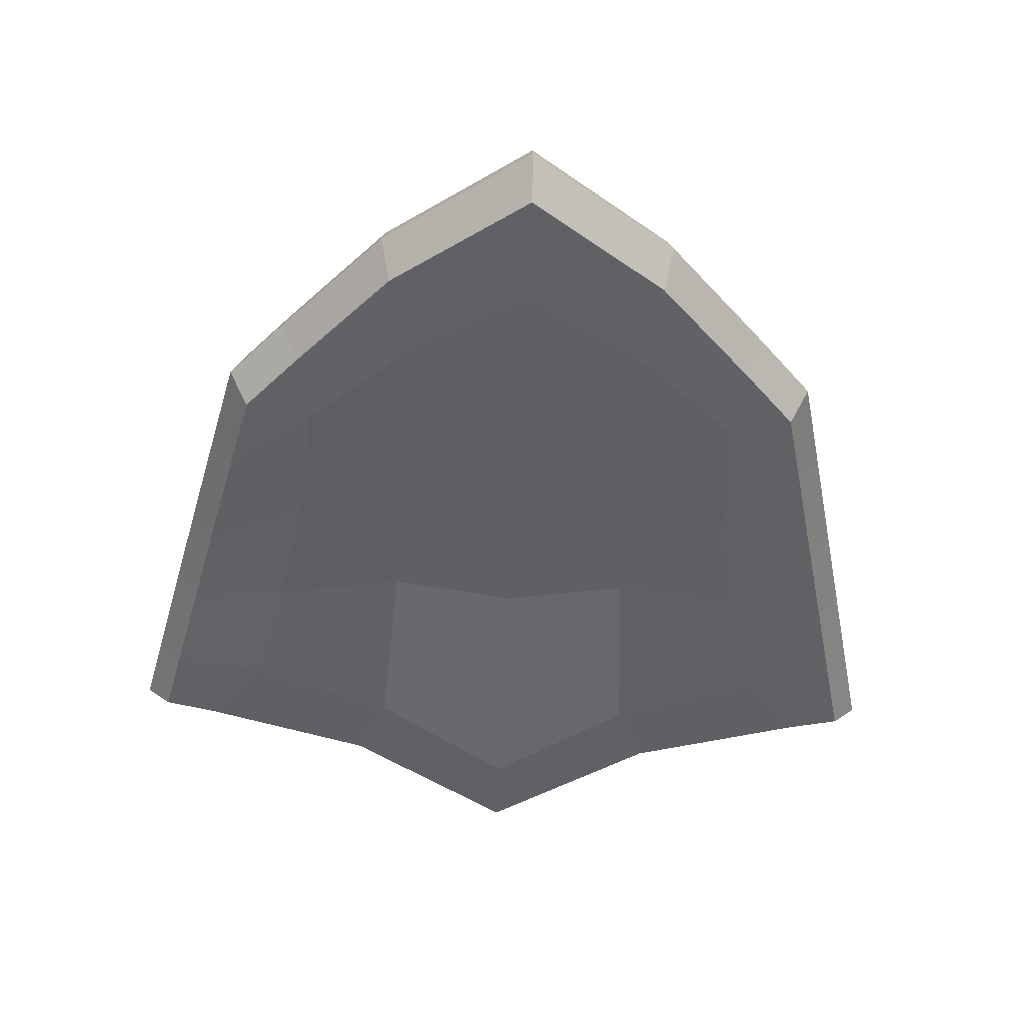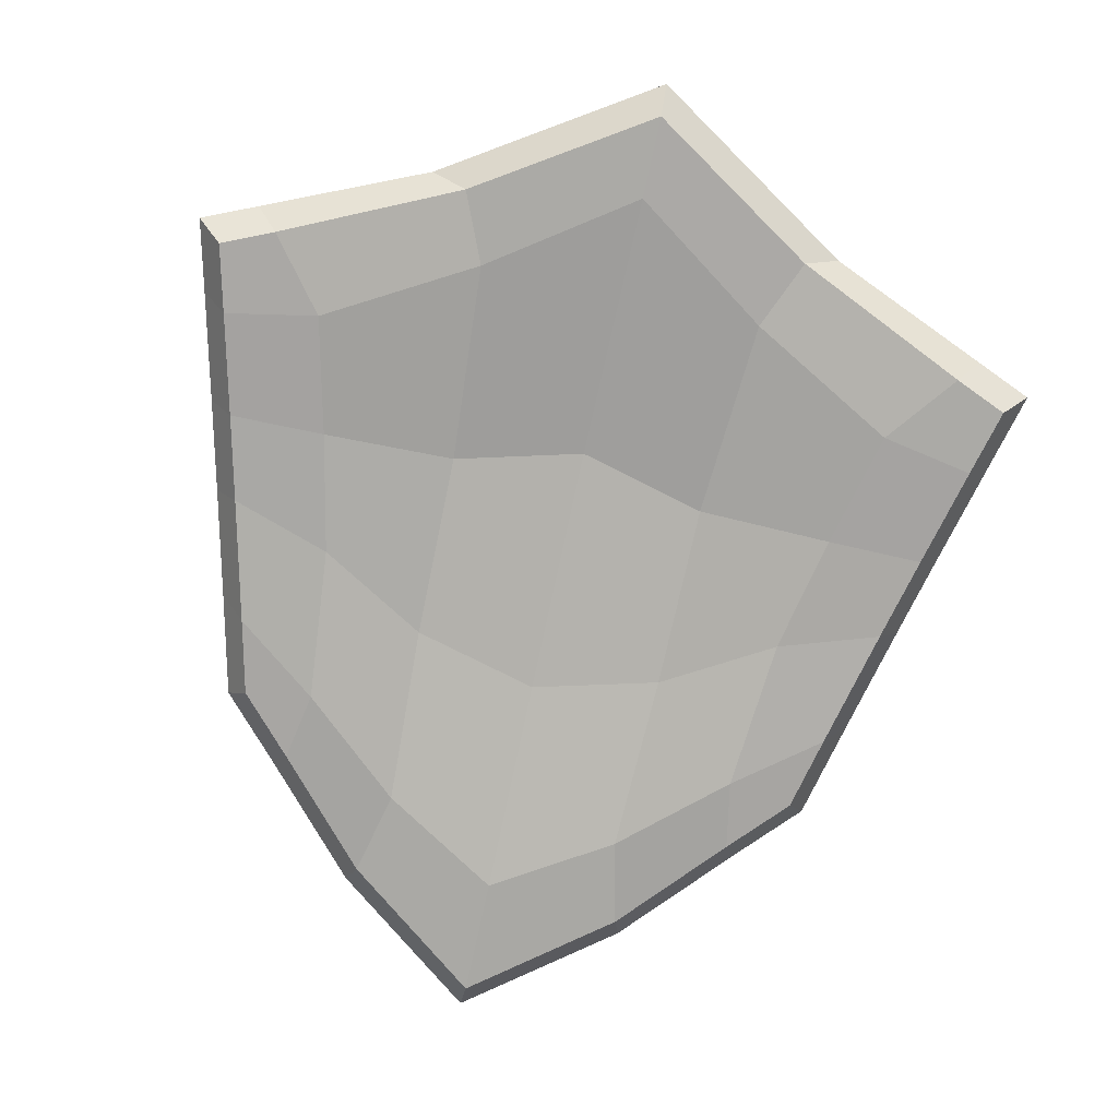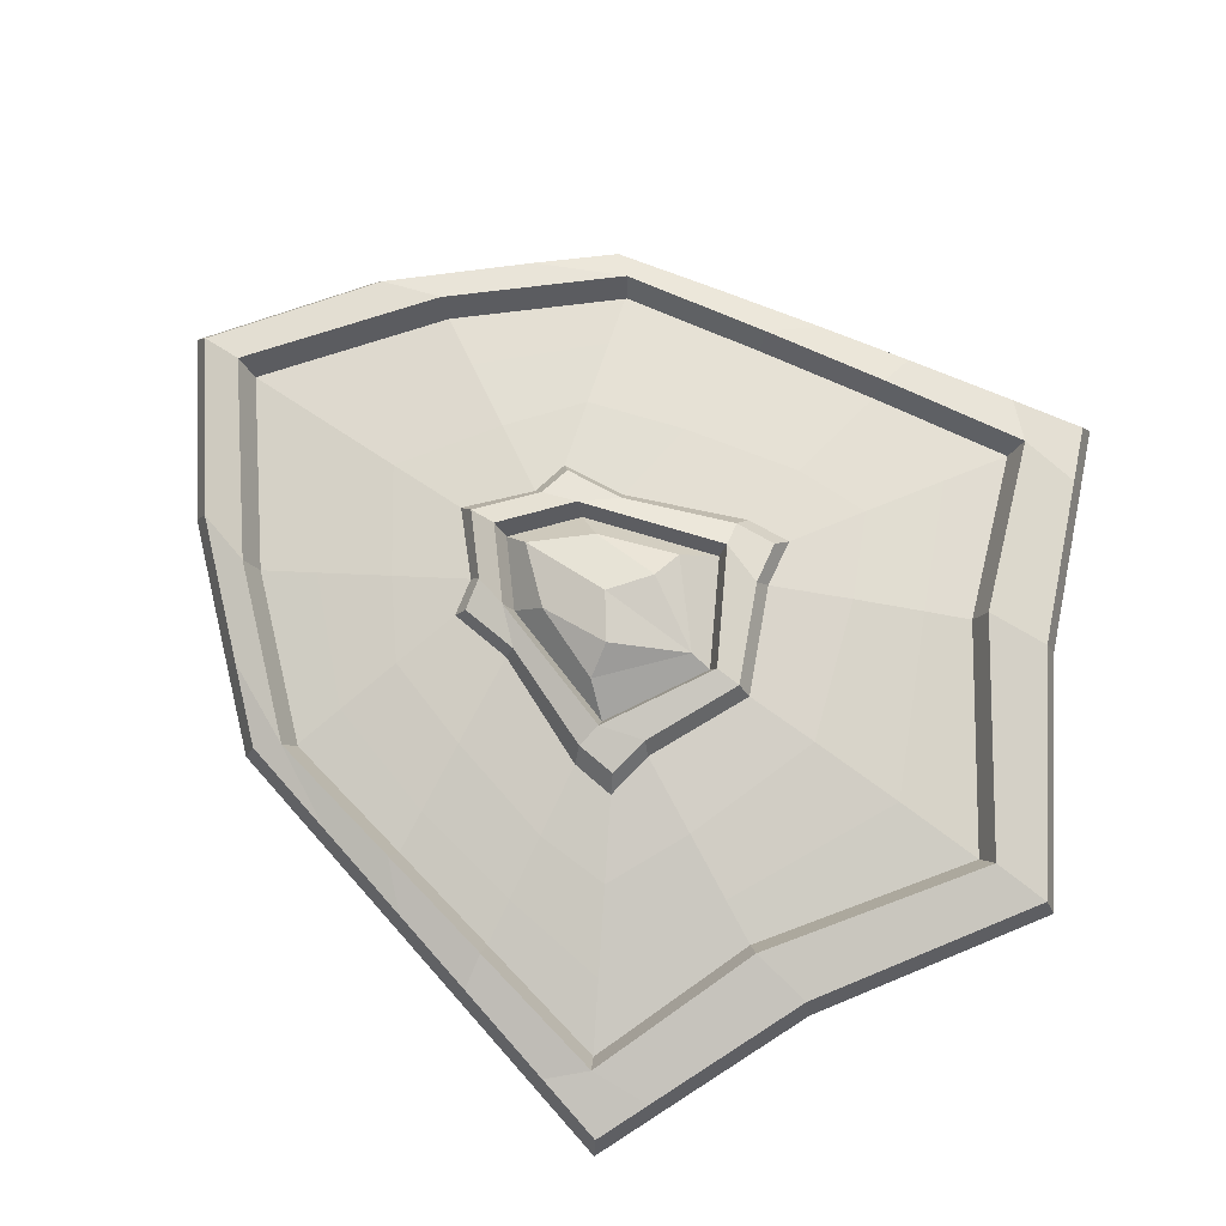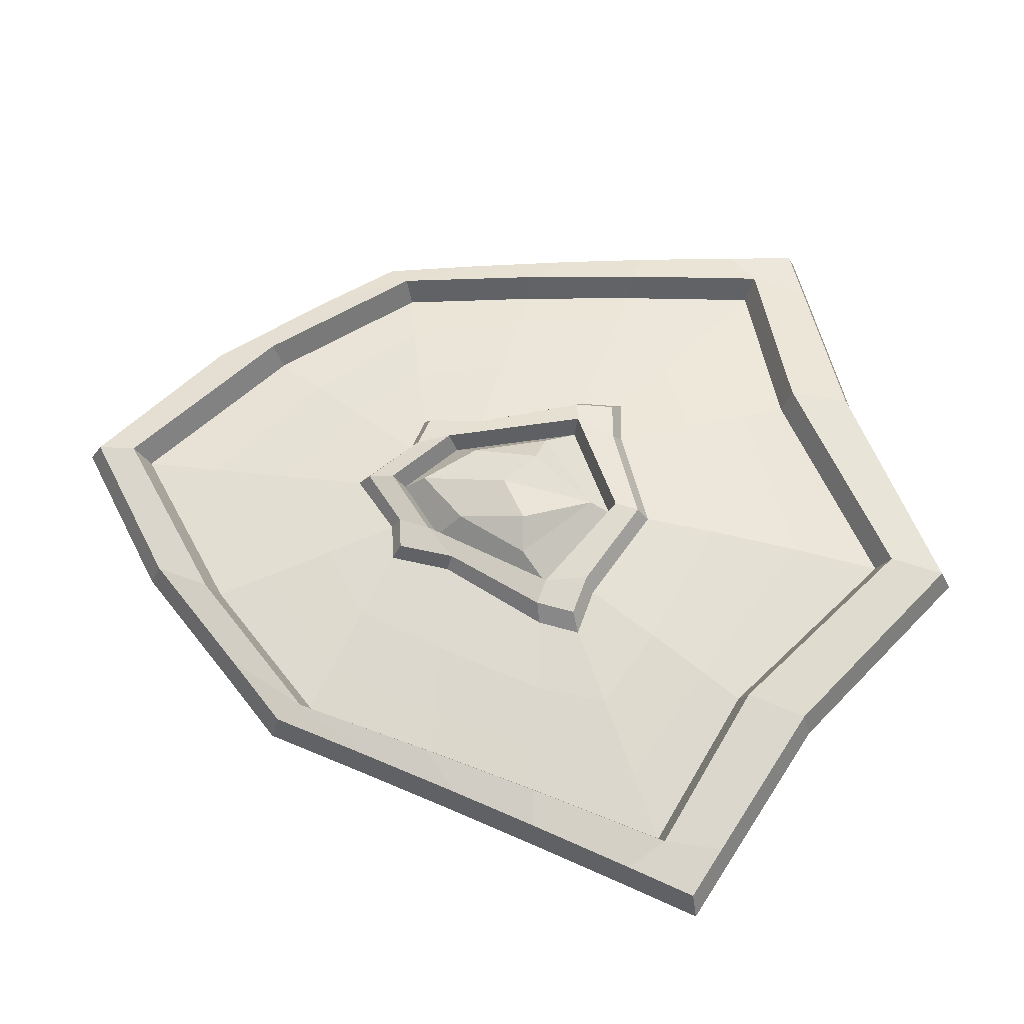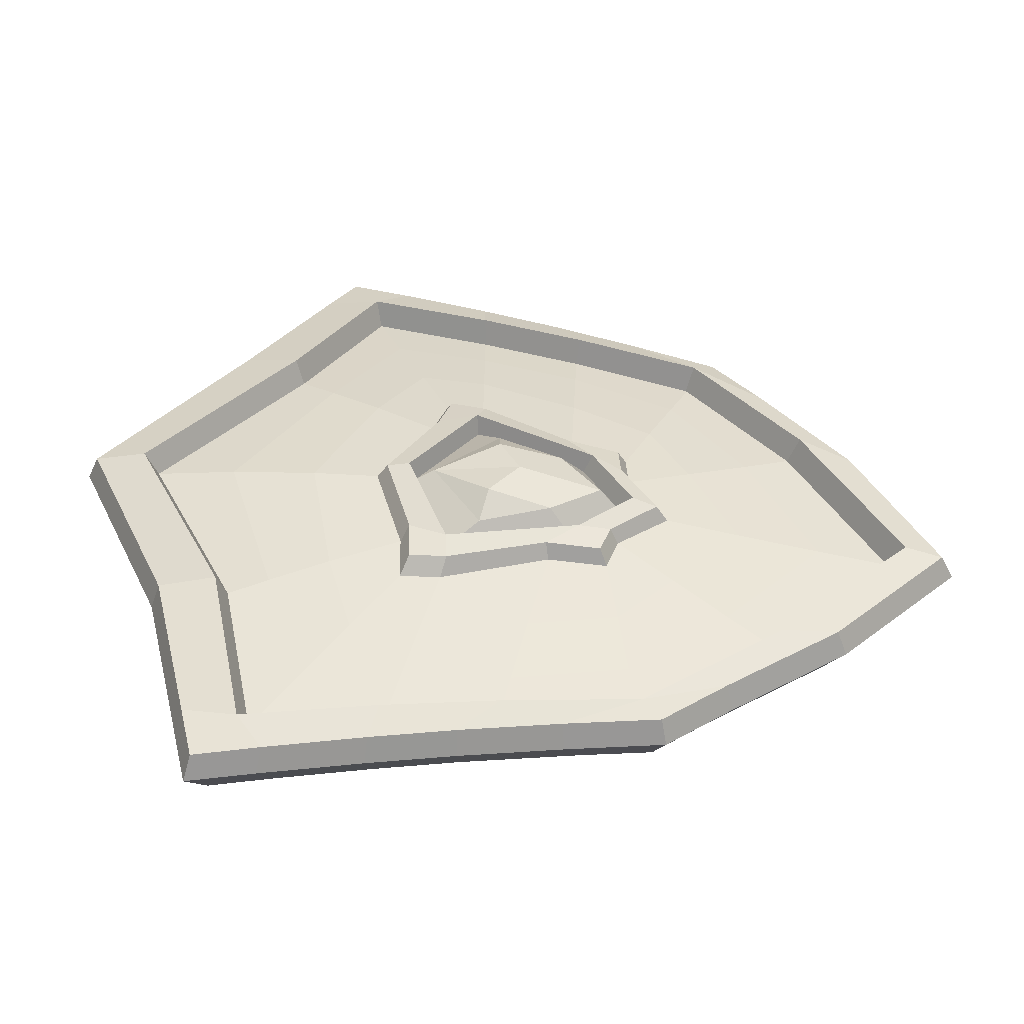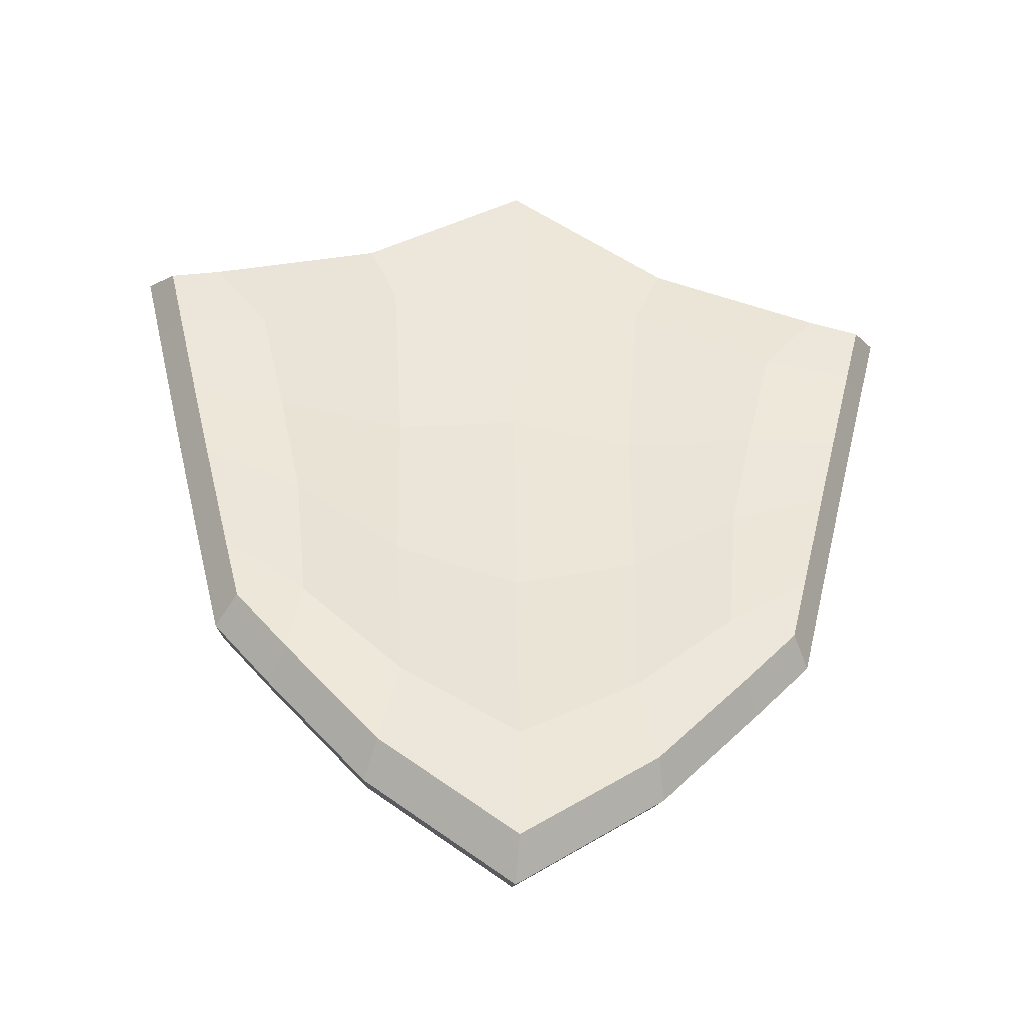
<metadata>
{"format":"obj","ext":"obj","renderer":"f3d","projection":"perspective","resolution":1024,"background":"white","views":[{"elev":-48.1,"azim":-2.4,"up":"+Z"},{"elev":-75.6,"azim":167.7,"up":"+Z"},{"elev":76.2,"azim":124.8,"up":"+Z"},{"elev":60.7,"azim":100.4,"up":"+Z"},{"elev":41.2,"azim":-81.2,"up":"+Z"},{"elev":-41.5,"azim":173.3,"up":"+Y"}]}
</metadata>
<code>
o TopPoint_Plane.003
v 0.3405 0.2132 -0.05579
v 0.2474 -0.174 -0.04776
v 0.1193 -0.3165 -0.04674
v 0.1477 0.2986 -0.03056
v 0.3266 0.1551 -0.05157
v 0.1217 0.2383 -0.03193
v 0.2628 -0.11 -0.04579
v 0.1024 -0.2425 -0.04897
v 0.2013 -0.2252 -0.04548
v 0.2968 0.2316 -0.04904
v 0.2478 0.1694 -0.0486
v 0.1902 -0.1644 -0.05035
v 0.3057 0.06853 -0.04716
v 0.1105 0.0664 -0.02137
v 0.2242 0.06826 -0.04208
v 0.2881 -0.004942 -0.04517
v 0.1088 -0.09168 -0.03115
v 0.2025 -0.03423 -0.04128
v 0.2151 -0.2418 -0.01531
v 0.2643 -0.187 -0.01779
v 0.3488 0.1644 -0.0225
v 0.3637 0.2265 -0.02677
v 0.1787 0.3042 -0.002099
v 0.1275 -0.3393 -0.01658
v 0.317 0.2461 -0.02008
v 0.1606 0.2351 0.008537
v 0.3265 0.07195 -0.01787
v 0.08292 0.0388 0.02749
v 0.3012 0.1823 -0.01417
v 0.2854 -0.09897 -0.01576
v 0.1331 -0.2684 -0.009108
v 0.2339 -0.1563 -0.01093
v 0.2776 0.0634 -0.007888
v 0.3077 -0.006515 -0.01574
v 0.0478 -0.07189 0.02255
v 0.2575 -0.03747 -0.006868
v 0.2092 -0.2347 0.008519
v 0.2571 -0.1815 0.006121
v 0.3393 0.1605 0.001806
v 0.3538 0.2208 -0.002531
v 0.1739 0.2964 0.02207
v 0.124 -0.3296 0.007173
v 0.3083 0.2399 0.00427
v 0.1665 0.2431 0.03359
v 0.3177 0.07049 0.006396
v 0.3123 0.1884 0.01038
v 0.2777 -0.09579 0.008358
v 0.138 -0.279 0.0161
v 0.2425 -0.1628 0.01406
v 0.2878 0.06507 0.01685
v 0.2993 -0.005844 0.008488
v 0.267 -0.03952 0.01797
v 0.04534 -0.117 0.01715
v 0.08544 0.08495 0.02767
v 0.08261 -0.05544 0.02143
v 0.1229 0.04041 0.02223
v 0.1268 0.07783 0.02209
v 0.07697 -0.1103 0.01579
v 0.2328 -0.1575 -0.01086
v 0.3012 0.1821 -0.01415
v 0.03732 -0.05081 0.04615
v 0.06209 0.01346 0.04292
v 0.03381 0.008807 0.05917
v 0.05199 -0.07978 0.04121
v 0.09019 0.0406 0.04647
v 0.04396 -0.1093 0.03295
v 0.0786 0.07742 0.04312
v 0.07615 -0.05233 0.03707
v 0.111 0.03625 0.03856
v 0.1143 0.07083 0.03865
v 0.07128 -0.103 0.0319
v 0.221 -0.04122 0.0003
v 0.1429 0.1997 0.01442
v 0.1905 -0.1447 -0.002925
v 0.2496 0.1512 -0.002782
v 0.1093 -0.2274 -0.002315
v 0.2388 0.05764 0.00037
v 0.07812 -0.1736 0.007299
v 0.1606 -0.04743 0.01121
v 0.1166 0.1472 0.02174
v 0.1351 -0.1279 0.007091
v 0.1869 0.1137 0.01093
v 0.1843 0.04954 0.01156
v -0.3405 0.2132 -0.05579
v -0.2474 -0.174 -0.04776
v -0 0.3936 -0.03611
v 0 -0.4067 -0.05273
v -0.1193 -0.3165 -0.04674
v -0.1477 0.2986 -0.03056
v -0.3266 0.1551 -0.05157
v -0 0.3235 -0.03599
v -0.1217 0.2383 -0.03193
v -0.2628 -0.11 -0.04579
v 0 -0.3044 -0.05266
v -0.1024 -0.2425 -0.04897
v -0.2013 -0.2252 -0.04548
v -0.2968 0.2316 -0.04904
v -0.2478 0.1694 -0.0486
v -0.1902 -0.1644 -0.05035
v -0.3057 0.06853 -0.04716
v -0 0.09349 -0.01332
v -0.1105 0.0664 -0.02137
v -0.2242 0.06826 -0.04208
v -0.2881 -0.004942 -0.04517
v -0 -0.1209 -0.02798
v -0.1088 -0.09168 -0.03115
v -0.2025 -0.03423 -0.04128
v -0.2151 -0.2418 -0.01531
v -0.2643 -0.187 -0.01779
v -0.3488 0.1644 -0.0225
v -0.3637 0.2265 -0.02677
v -0.1787 0.3042 -0.002099
v -0 0.4192 -0.007103
v -0 0.3461 0.005825
v -0 -0.4356 -0.02252
v -0.1275 -0.3393 -0.01658
v -0.317 0.2461 -0.02008
v -0.1606 0.2351 0.008537
v -0.3265 0.07195 -0.01787
v -0 0.08613 0.0327
v -0.08292 0.0388 0.02749
v -0.3012 0.1823 -0.01417
v -0.2854 -0.09897 -0.01576
v -0 -0.3734 -0.01602
v -0.1331 -0.2684 -0.009108
v -0.2339 -0.1563 -0.01093
v -0.2776 0.0634 -0.007888
v -0.3077 -0.006515 -0.01574
v -0 -0.1136 0.01881
v -0.0478 -0.07189 0.02255
v -0.2575 -0.03747 -0.006868
v -0.2092 -0.2347 0.008519
v -0.2571 -0.1815 0.006121
v -0.3393 0.1605 0.001806
v -0.3538 0.2208 -0.002531
v -0.1739 0.2964 0.02207
v -0 0.4083 0.01727
v -0 0.3582 0.03048
v -0 -0.4233 0.001097
v -0.124 -0.3296 0.007173
v -0.3083 0.2399 0.00427
v -0.1665 0.2431 0.03359
v -0.3177 0.07049 0.006396
v -0.3123 0.1884 0.01038
v -0.2777 -0.09579 0.008358
v -0 -0.3879 0.009135
v -0.138 -0.279 0.0161
v -0.2425 -0.1628 0.01406
v -0.2878 0.06507 0.01685
v -0.2993 -0.005844 0.008488
v -0.267 -0.03952 0.01797
v -0.04534 -0.117 0.01715
v -0.08544 0.08495 0.02767
v -0 -0.1596 0.01239
v -0 0.1242 0.0317
v -0.08261 -0.05544 0.02143
v -0.1229 0.04041 0.02223
v -0.1268 0.07783 0.02209
v -0.07697 -0.1103 0.01579
v -0.2328 -0.1575 -0.01086
v -0.3012 0.1821 -0.01415
v -0 -0.09392 0.04237
v -0 0.06798 0.04644
v -0.03732 -0.05081 0.04615
v -0.06209 0.01346 0.04292
v -0.03381 0.008807 0.05917
v -0 -0.01599 0.06174
v -0.05199 -0.07978 0.04121
v -0.09019 0.0406 0.04647
v -0 0.09209 0.05232
v -0 -0.1486 0.0287
v -0 -0.1252 0.03708
v -0.04396 -0.1093 0.03295
v -0.0786 0.07742 0.04312
v -0 0.1137 0.04673
v -0.07615 -0.05233 0.03707
v -0.111 0.03625 0.03856
v -0.1143 0.07083 0.03865
v -0.07128 -0.103 0.0319
v -0.221 -0.04122 0.0003
v -0.1429 0.1997 0.01442
v -0.1905 -0.1447 -0.002925
v -0 0.2689 0.01839
v -0.2496 0.1512 -0.002782
v -0.1093 -0.2274 -0.002315
v -0.2388 0.05764 0.00037
v -0 -0.3064 -0.007606
v -0.07812 -0.1736 0.007298
v -0 -0.2289 0.002514
v -0.1606 -0.04743 0.01121
v -0.1166 0.1472 0.02174
v -0.1351 -0.1279 0.007091
v -0 0.1872 0.0276
v -0.1869 0.1137 0.01093
v -0.1843 0.04954 0.01156
f 60 75 77 33
f 114 183 73 26
f 79 81 74 72
f 83 79 72 77
f 81 78 76 74
f 78 189 187 76
f 26 73 75 60 29
f 73 183 193 80
f 77 72 36 33
f 83 82 57 56
f 74 76 31 59
f 72 74 59 32 36
f 82 80 54 57
f 76 187 124 31
f 80 193 155 54
f 75 73 80 82
f 77 75 82 83
f 53 154 189 78
f 58 53 78 81
f 56 55 79 83
f 55 58 81 79
f 161 127 186 184
f 114 118 181 183
f 190 180 182 192
f 195 186 180 190
f 192 182 185 188
f 188 185 187 189
f 118 122 161 184 181
f 181 191 193 183
f 186 127 131 180
f 195 157 158 194
f 182 160 125 185
f 180 131 126 160 182
f 194 158 153 191
f 185 125 124 187
f 191 153 155 193
f 184 194 191 181
f 186 195 194 184
f 152 188 189 154
f 159 192 188 152
f 157 195 190 156
f 156 190 192 159
f 28 120 163 62
f 163 167 63
f 35 28 62 61
f 129 35 61 162
f 62 163 63
f 63 61 62
f 63 167 162 61
f 121 165 163 120
f 163 166 167
f 130 164 165 121
f 129 162 164 130
f 165 166 163
f 166 165 164
f 166 164 162 167
f 12 7 2 9
f 94 8 3 87
f 86 4 6 91
f 10 1 5 11
f 105 17 8 94
f 18 16 7 12
f 17 18 12 8
f 4 10 11 6
f 8 12 9 3
f 6 11 15 14
f 11 5 13 15
f 91 6 14 101
f 14 15 18 17
f 15 13 16 18
f 101 14 17 105
f 26 29 46 44
f 115 24 42 139
f 22 25 43 40
f 114 26 44 138
f 35 129 172 64
f 24 19 37 42
f 120 28 65 170
f 23 113 137 41
f 34 27 45 51
f 30 34 51 47
f 53 58 71 66
f 21 22 40 39
f 16 13 27 34
f 4 86 113 23
f 3 9 19 24
f 1 10 25 22
f 87 3 24 115
f 2 7 30 20
f 10 4 23 25
f 13 5 21 27
f 9 2 20 19
f 5 1 22 21
f 7 16 34 30
f 49 37 38 47
f 146 139 42 48
f 137 138 44 41
f 43 46 39 40
f 52 49 47 51
f 41 44 46 43
f 48 42 37 49
f 46 50 45 39
f 50 52 51 45
f 36 32 49 52
f 20 30 47 38
f 33 36 52 50
f 25 23 41 43
f 59 31 48 49
f 60 33 50 46
f 27 21 39 45
f 19 20 38 37
f 31 124 146 48
f 55 56 69 68
f 28 35 64 65
f 32 59 49
f 29 60 46
f 172 171 66 64
f 64 66 71 68
f 65 64 68 69
f 69 70 67 65
f 67 175 170 65
f 57 54 67 70
f 154 53 66 171
f 56 57 70 69
f 54 155 175 67
f 58 55 68 71
f 99 96 85 93
f 94 87 88 95
f 86 91 92 89
f 97 98 90 84
f 105 94 95 106
f 107 99 93 104
f 106 95 99 107
f 89 92 98 97
f 95 88 96 99
f 92 102 103 98
f 98 103 100 90
f 91 101 102 92
f 102 106 107 103
f 103 107 104 100
f 101 105 106 102
f 118 142 144 122
f 115 139 140 116
f 111 135 141 117
f 114 138 142 118
f 130 168 172 129
f 116 140 132 108
f 120 170 169 121
f 112 136 137 113
f 128 150 143 119
f 123 145 150 128
f 152 173 179 159
f 110 134 135 111
f 104 128 119 100
f 89 112 113 86
f 88 116 108 96
f 84 111 117 97
f 87 115 116 88
f 85 109 123 93
f 97 117 112 89
f 100 119 110 90
f 96 108 109 85
f 90 110 111 84
f 93 123 128 104
f 148 145 133 132
f 146 147 140 139
f 137 136 142 138
f 141 135 134 144
f 151 150 145 148
f 136 141 144 142
f 147 148 132 140
f 144 134 143 149
f 149 143 150 151
f 131 151 148 126
f 109 133 145 123
f 127 149 151 131
f 117 141 136 112
f 160 148 147 125
f 161 144 149 127
f 119 143 134 110
f 108 132 133 109
f 125 147 146 124
f 156 176 177 157
f 121 169 168 130
f 126 148 160
f 122 144 161
f 172 168 173 171
f 168 176 179 173
f 169 177 176 168
f 177 169 174 178
f 174 169 170 175
f 158 178 174 153
f 154 171 173 152
f 157 177 178 158
f 153 174 175 155
f 159 179 176 156

</code>
